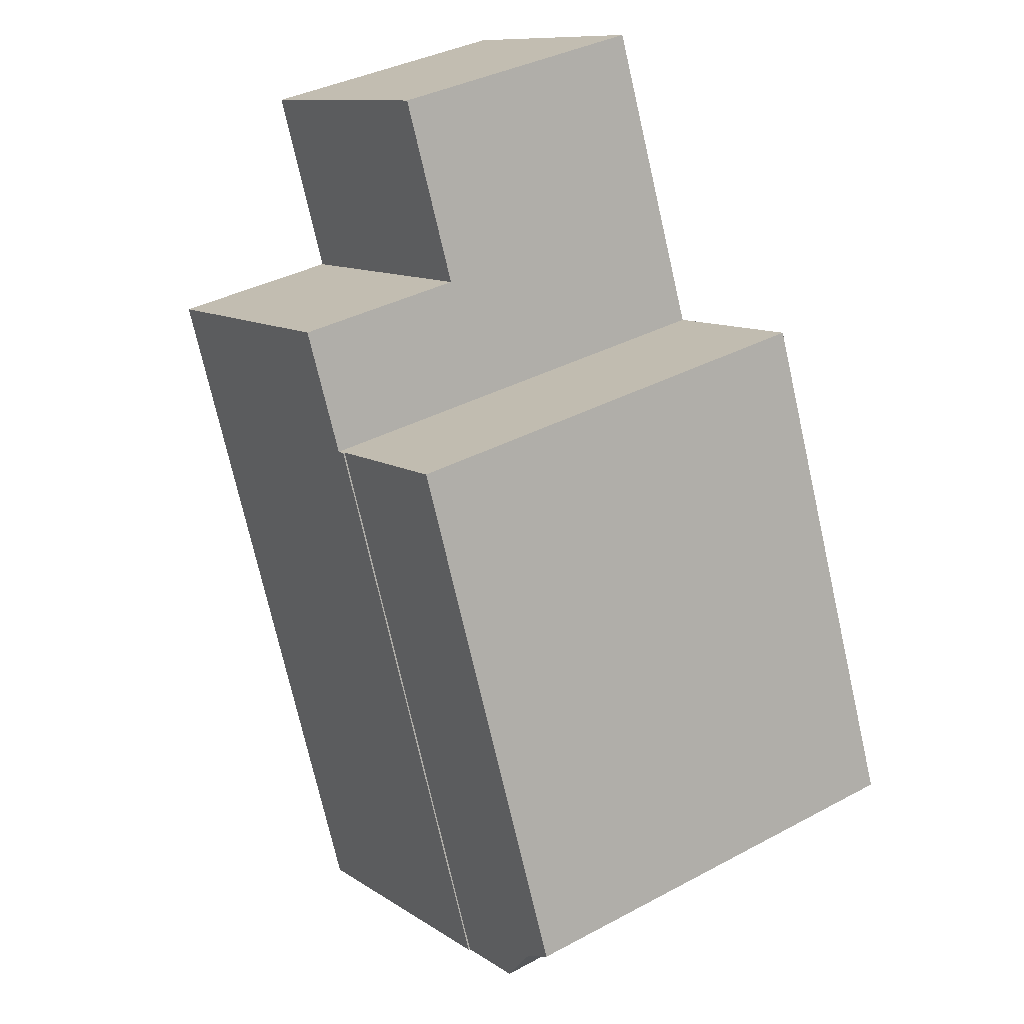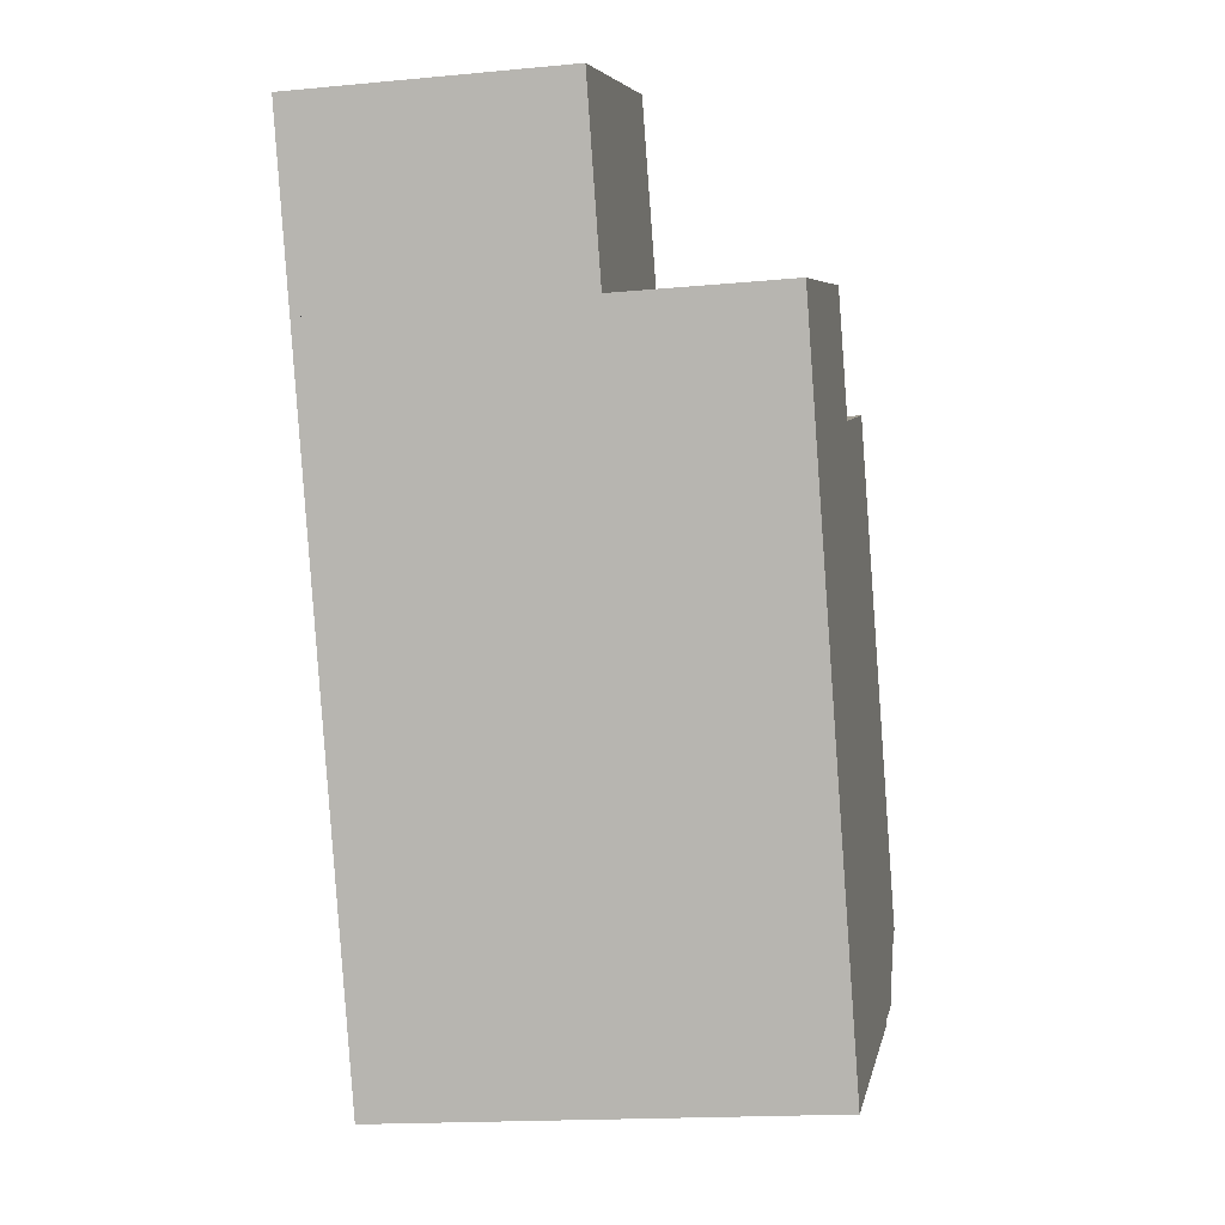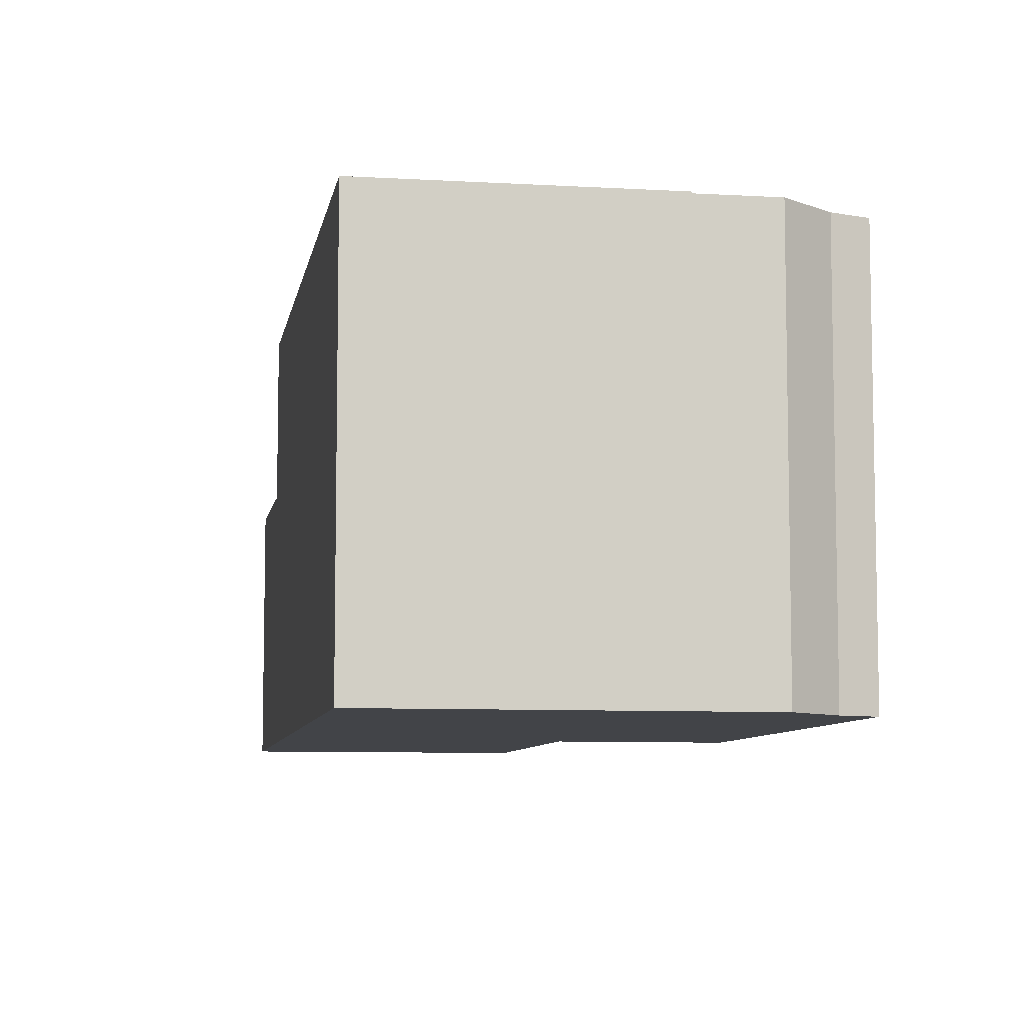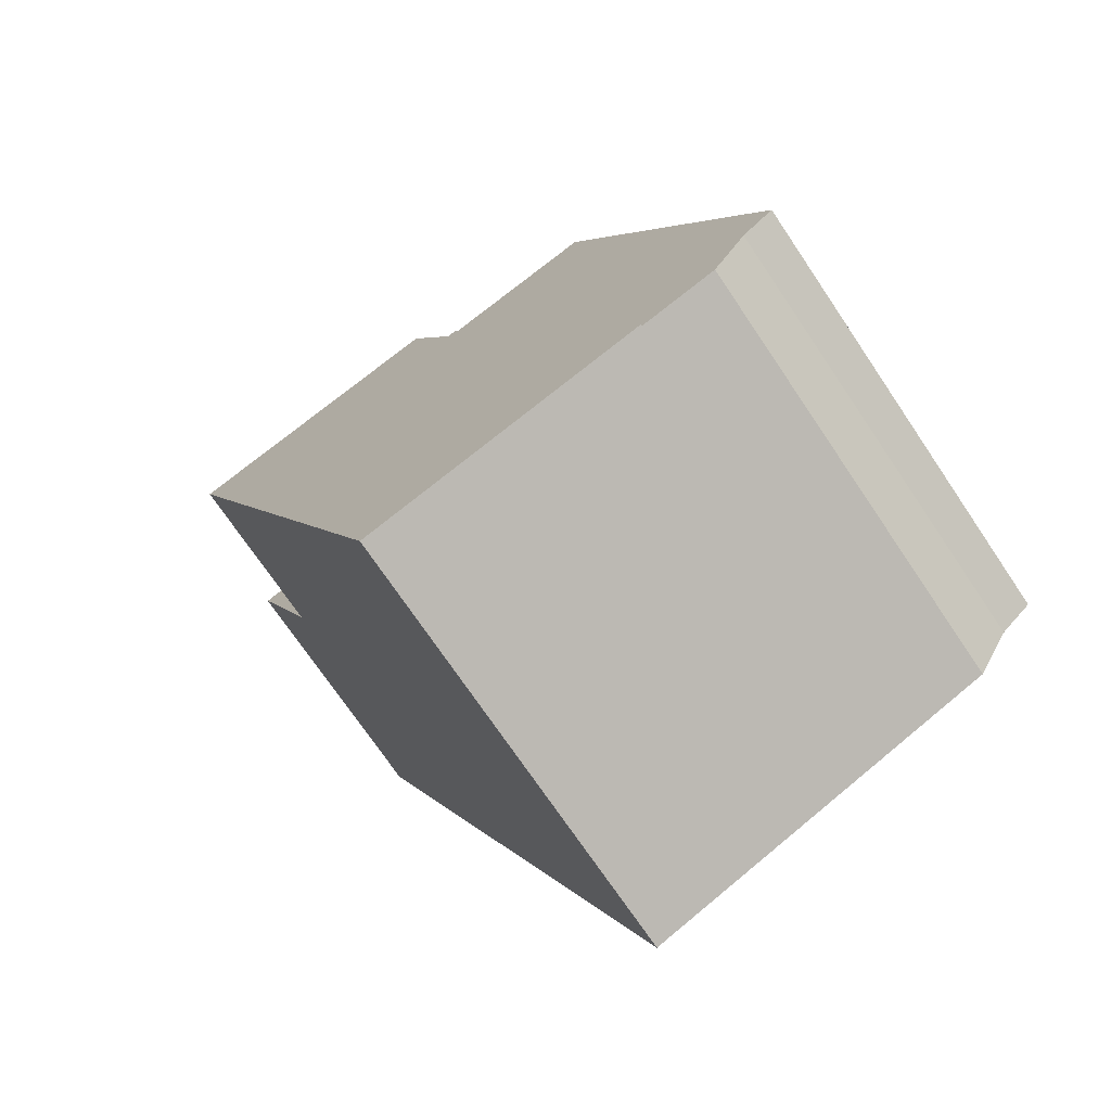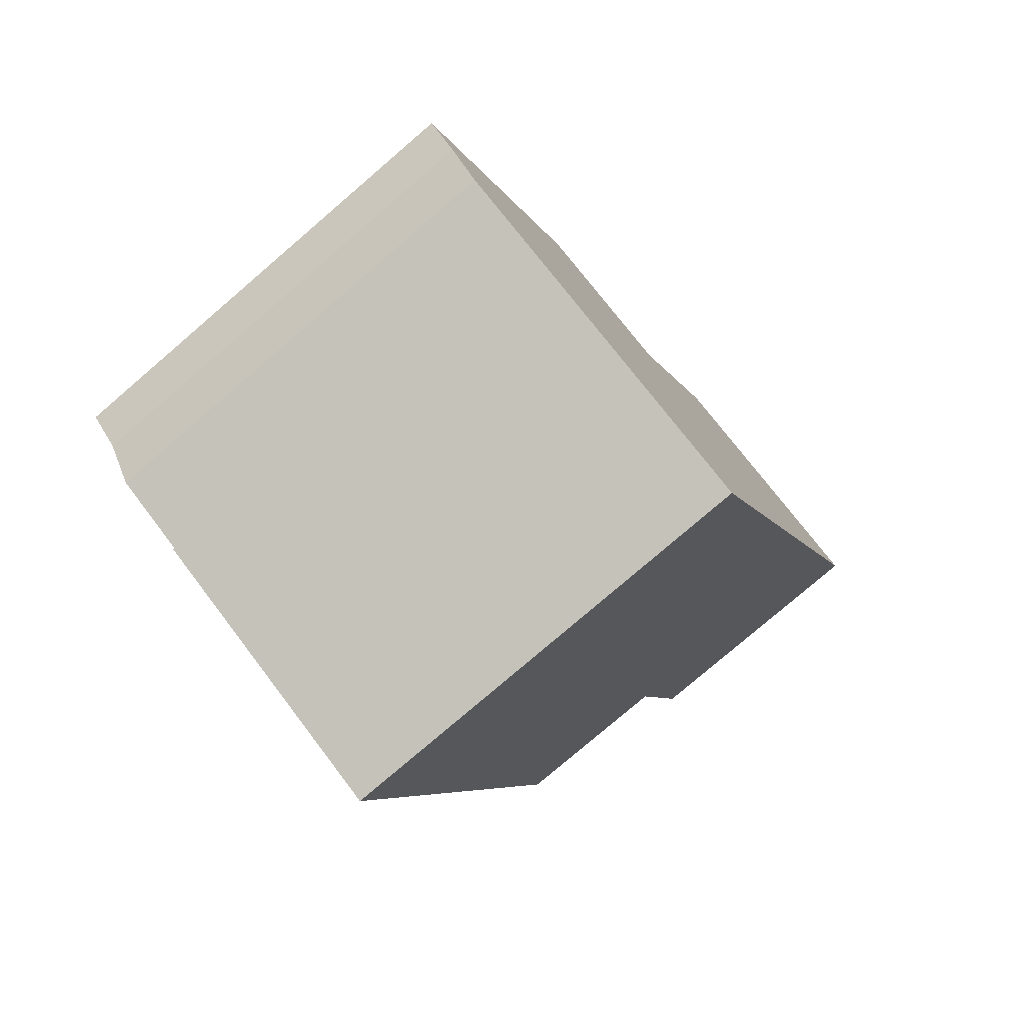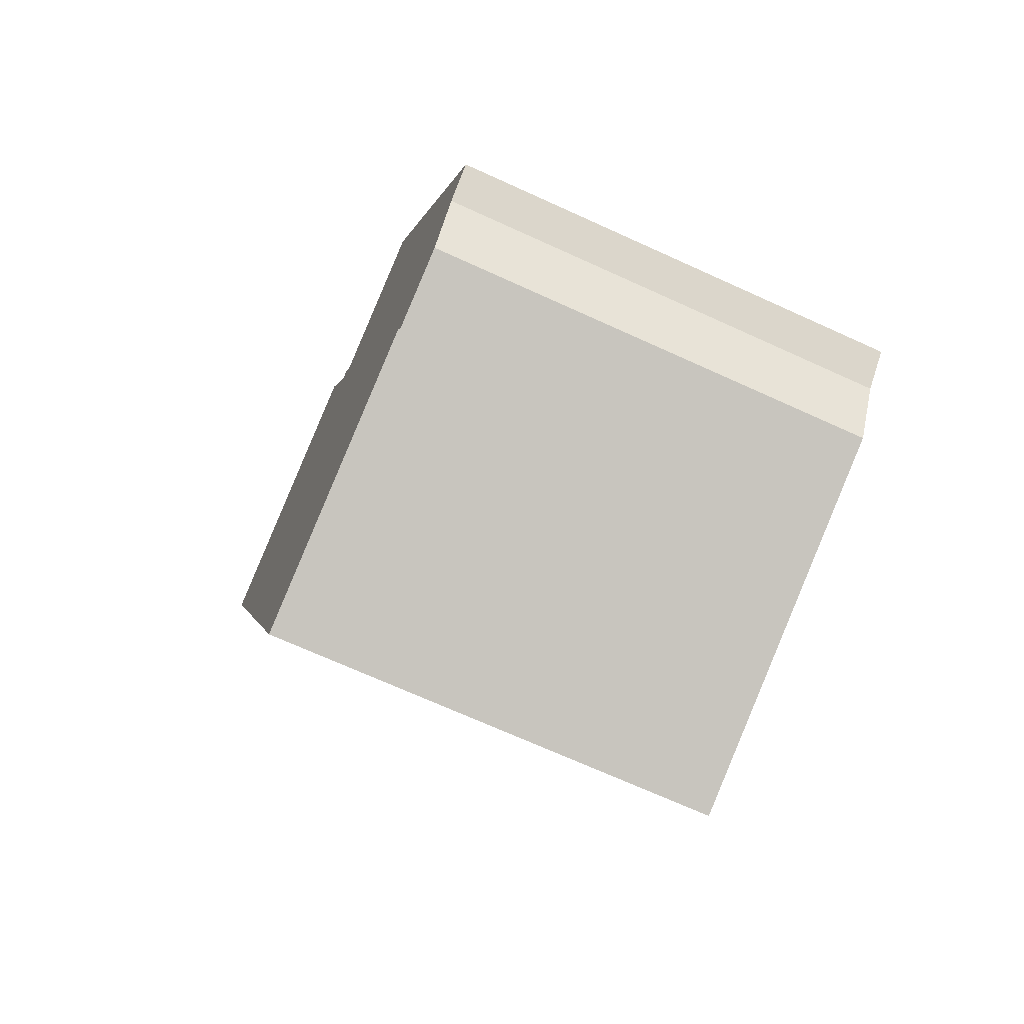
<metadata>
{"format":"obj","ext":"obj","renderer":"f3d","projection":"perspective","resolution":1024,"background":"white","views":[{"elev":36.7,"azim":-124.8,"up":"+Z"},{"elev":-16.6,"azim":100.9,"up":"+Z"},{"elev":-7.8,"azim":-167.5,"up":"+Y"},{"elev":-72.6,"azim":-146.0,"up":"+Z"},{"elev":-78.7,"azim":-49.4,"up":"+Z"},{"elev":-70.1,"azim":-114.5,"up":"+Z"}]}
</metadata>
<code>
v  7.713 5.03 9.877
v  14 5.03 11.15
v  12.69 5.03 7.878
v  9.1 5.03 13.12
v  7.713 -6.048e-16 9.877
v  9.1 -8.034e-16 13.12
v  14 -6.827e-16 11.15
v  12.69 -4.824e-16 7.878
v  1.22 8.181 -1.6
v  6.624 8.181 7.788
v  2.623 8.181 -2.164
v  0.59 8.181 -0.51
v  0 8.181 5.009e-16
v  2.7 8.181 6.4
v  3.78 8.181 8.96
v  5.953 8.181 8.065
v  0 0 0
v  2.7 -3.919e-16 6.4
v  3.78 -5.486e-16 8.96
v  6.624 -4.769e-16 7.788
v  5.953 -4.938e-16 8.065
v  2.623 1.325e-16 -2.164
v  1.22 9.797e-17 -1.6
v  0.59 3.123e-17 -0.51
v  7.81 8.21 -4.25
v  7.713 8.21 9.877
v  12.69 8.21 7.878
v  6.79 8.21 7.72
v  6.624 8.21 7.788
v  2.623 8.21 -2.164
v  6.79 -4.727e-16 7.72
v  7.81 2.602e-16 -4.25
g defaultobject
f 1 2 3
f 2 1 4
f 5 4 1
f 4 5 6
f 6 2 4
f 2 6 7
f 7 3 2
f 3 7 8
f 8 1 3
f 1 8 5
f 8 6 5
f 6 8 7
f 9 10 11
f 10 9 12
f 10 12 13
f 10 13 14
f 10 14 15
f 10 15 16
f 17 14 13
f 14 17 15
f 15 17 18
f 15 18 19
f 19 16 15
f 16 19 10
f 10 19 20
f 20 19 21
f 20 11 10
f 11 20 22
f 22 9 11
f 9 22 23
f 23 12 9
f 12 23 24
f 24 13 12
f 13 24 17
f 18 21 19
f 21 18 20
f 20 18 22
f 22 18 17
f 22 17 24
f 22 24 23
f 25 26 27
f 26 25 28
f 28 25 29
f 29 25 30
f 20 28 29
f 28 20 31
f 5 27 26
f 27 5 8
f 31 26 28
f 26 31 5
f 8 25 27
f 25 8 32
f 32 30 25
f 30 32 22
f 22 29 30
f 29 22 20
f 5 32 8
f 32 5 31
f 32 31 20
f 32 20 22

</code>
